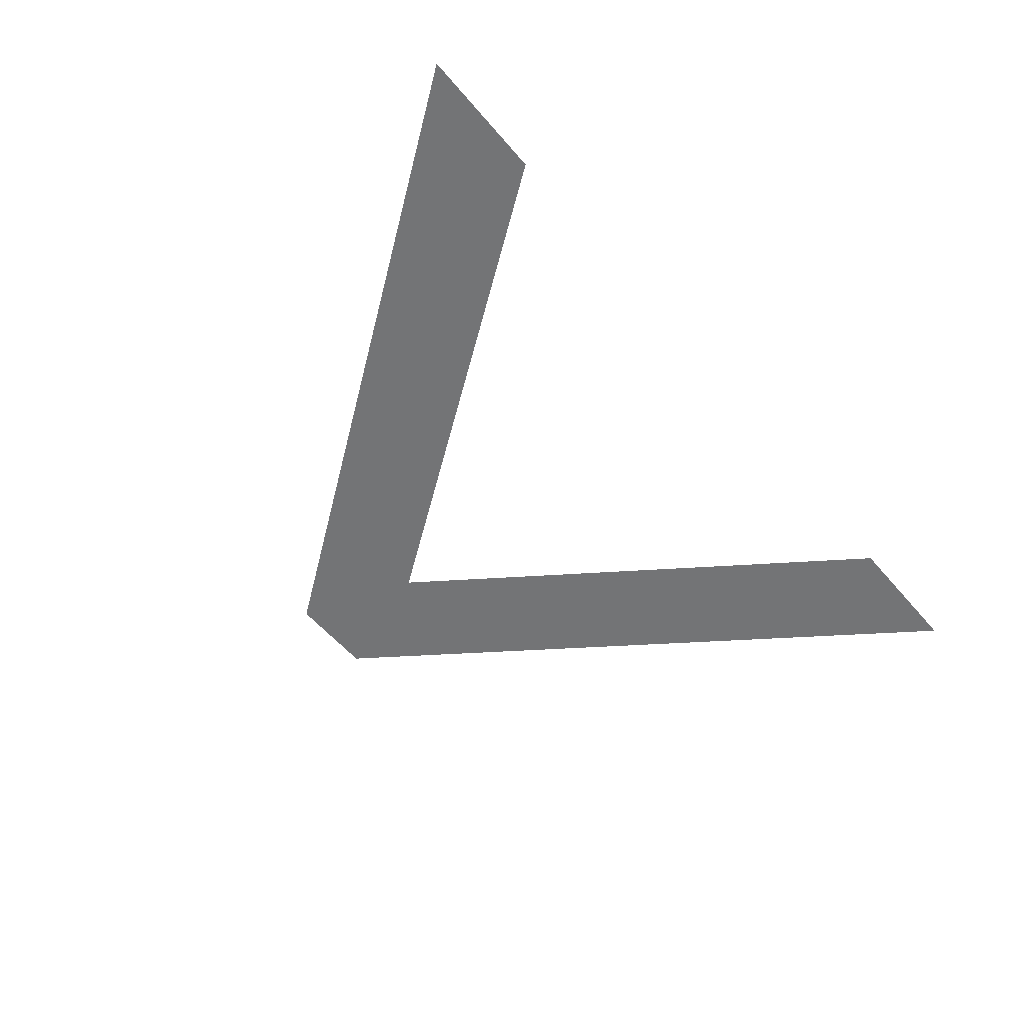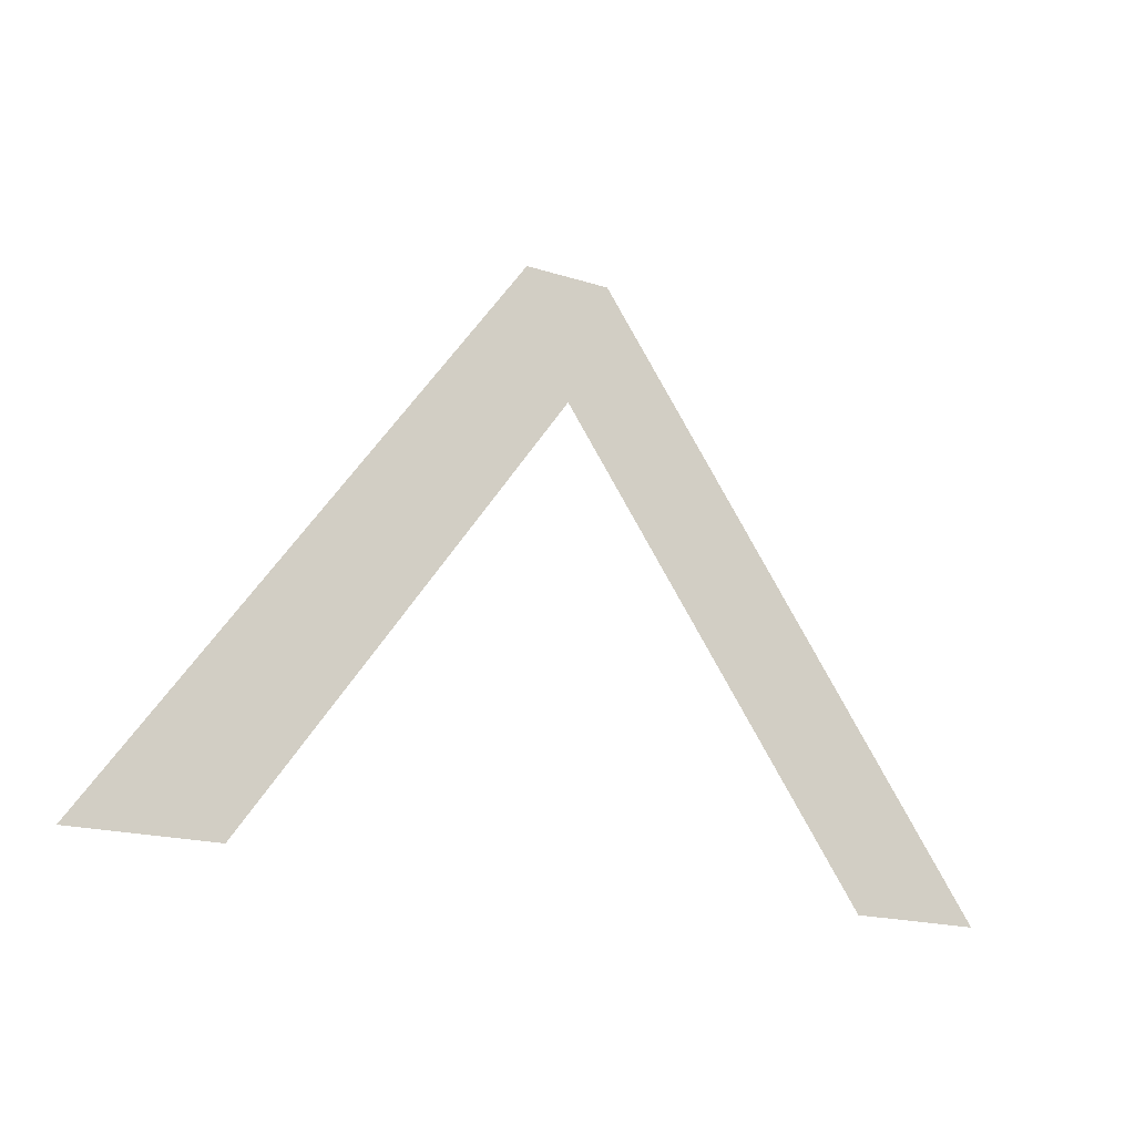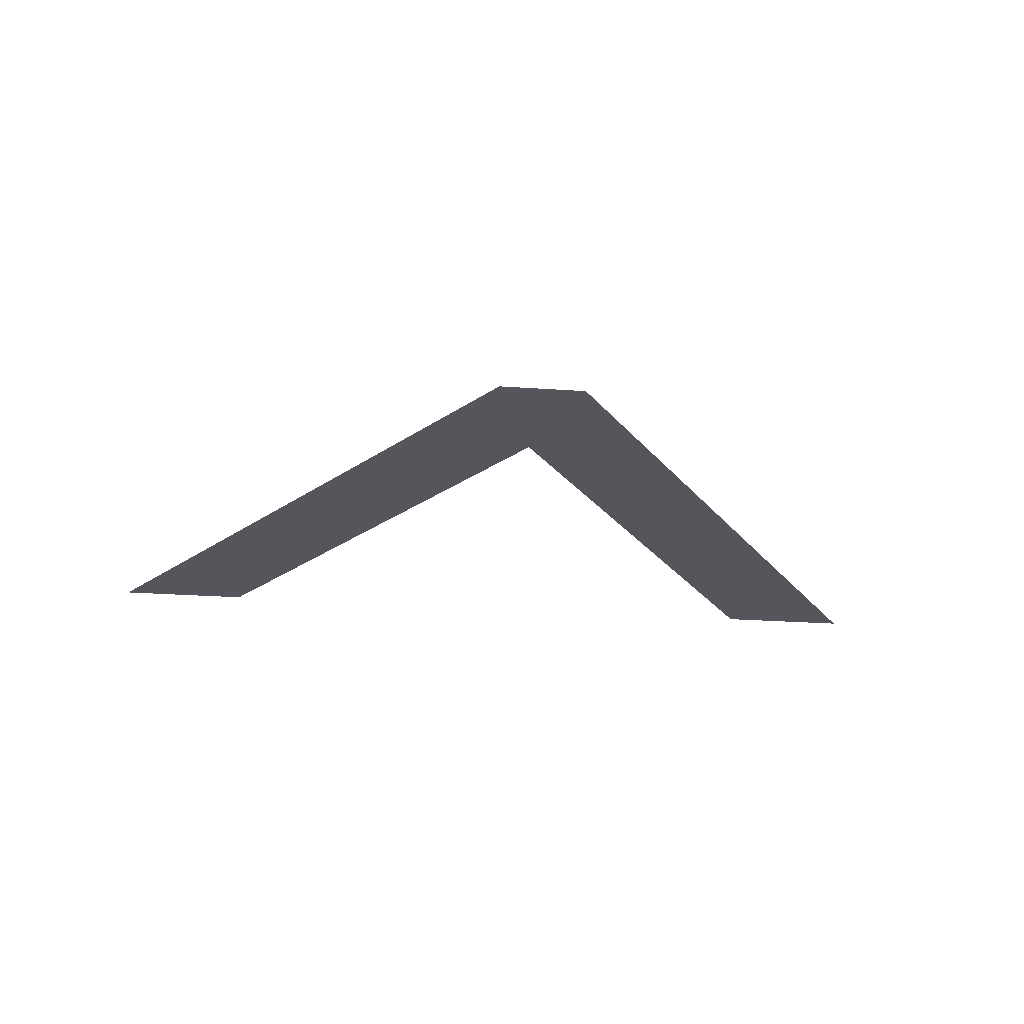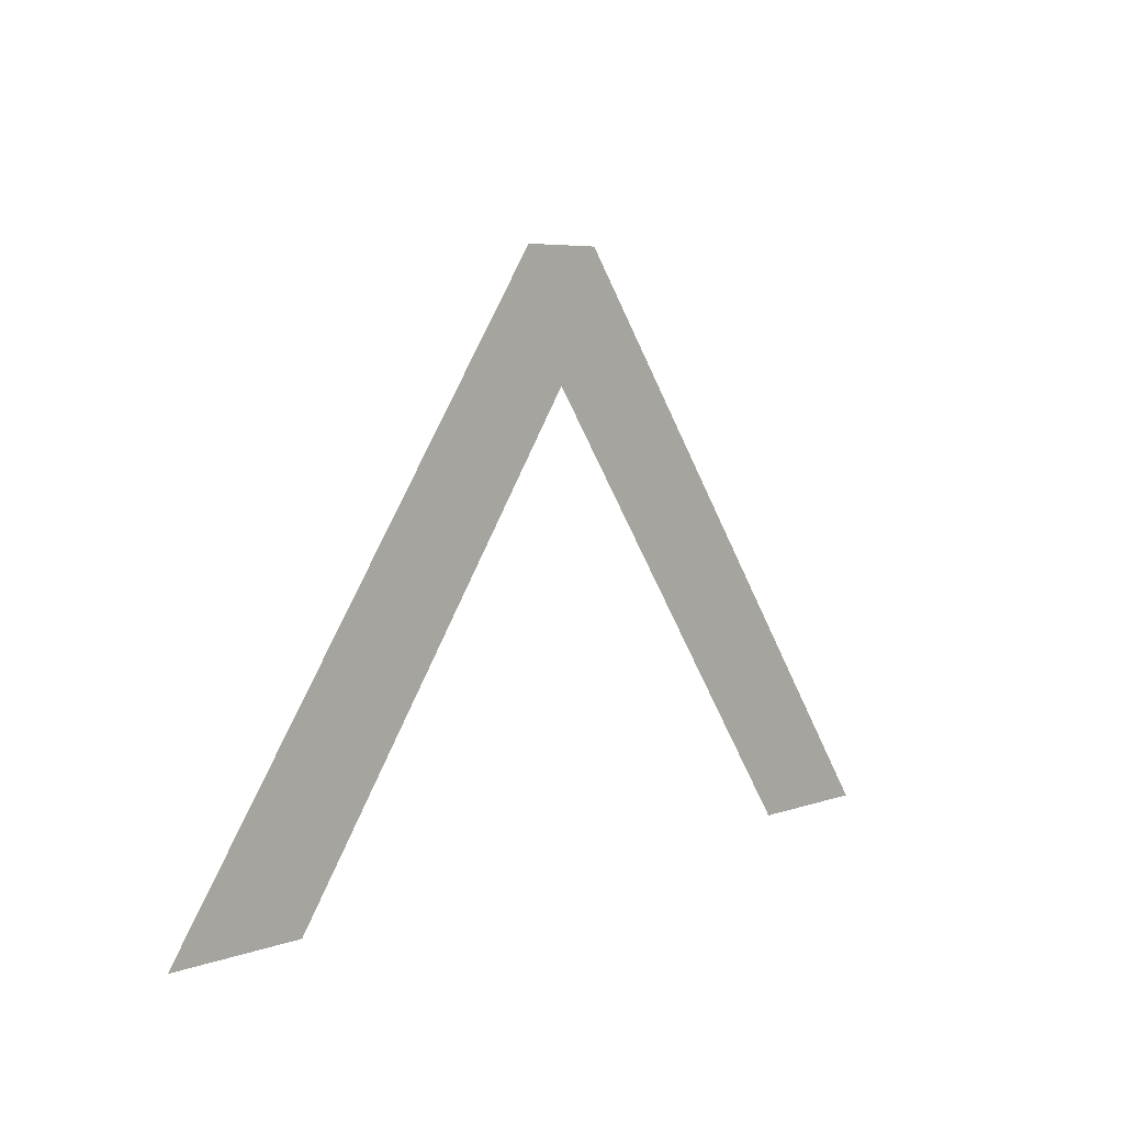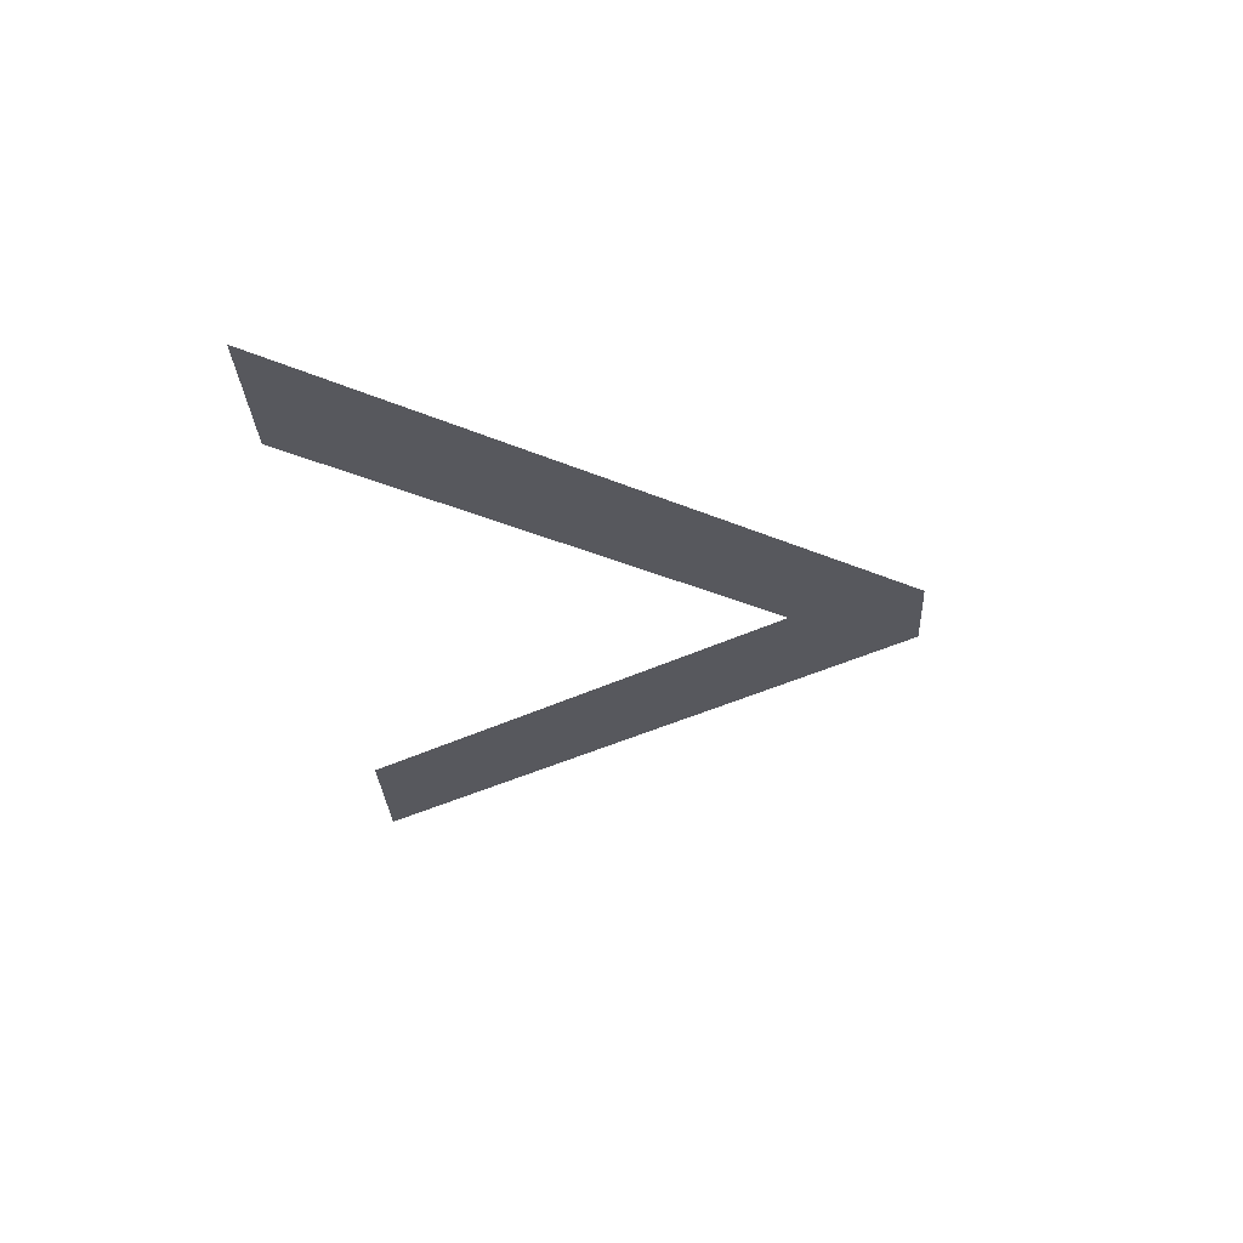
<metadata>
{"format":"obj","ext":"obj","renderer":"f3d","projection":"perspective","resolution":1024,"background":"white","views":[{"elev":-56.2,"azim":-50.3,"up":"+Z"},{"elev":-17.6,"azim":147.5,"up":"+Y"},{"elev":-26.3,"azim":173.7,"up":"+Z"},{"elev":5.5,"azim":-48.8,"up":"+Y"},{"elev":-28.9,"azim":92.9,"up":"+Z"}]}
</metadata>
<code>
o __1_1/__12/mesh101/mesh101-geometry#mesh101-geometry
v 0.2074 0.186 0.0842
v 0.1987 0.1681 0.0842
v 0.1943 0.1681 0.0842
v 0.2088 0.1821 0.0842
v 0.2102 0.186 0.0842
v 0.2189 0.1682 0.0842
v 0.2233 0.1682 0.0842
f 1 2 3
f 2 1 4
f 3 2 1
f 4 1 2
f 4 1 5
f 5 1 4
f 4 5 6
f 6 5 4
f 6 5 7
f 7 5 6

</code>
